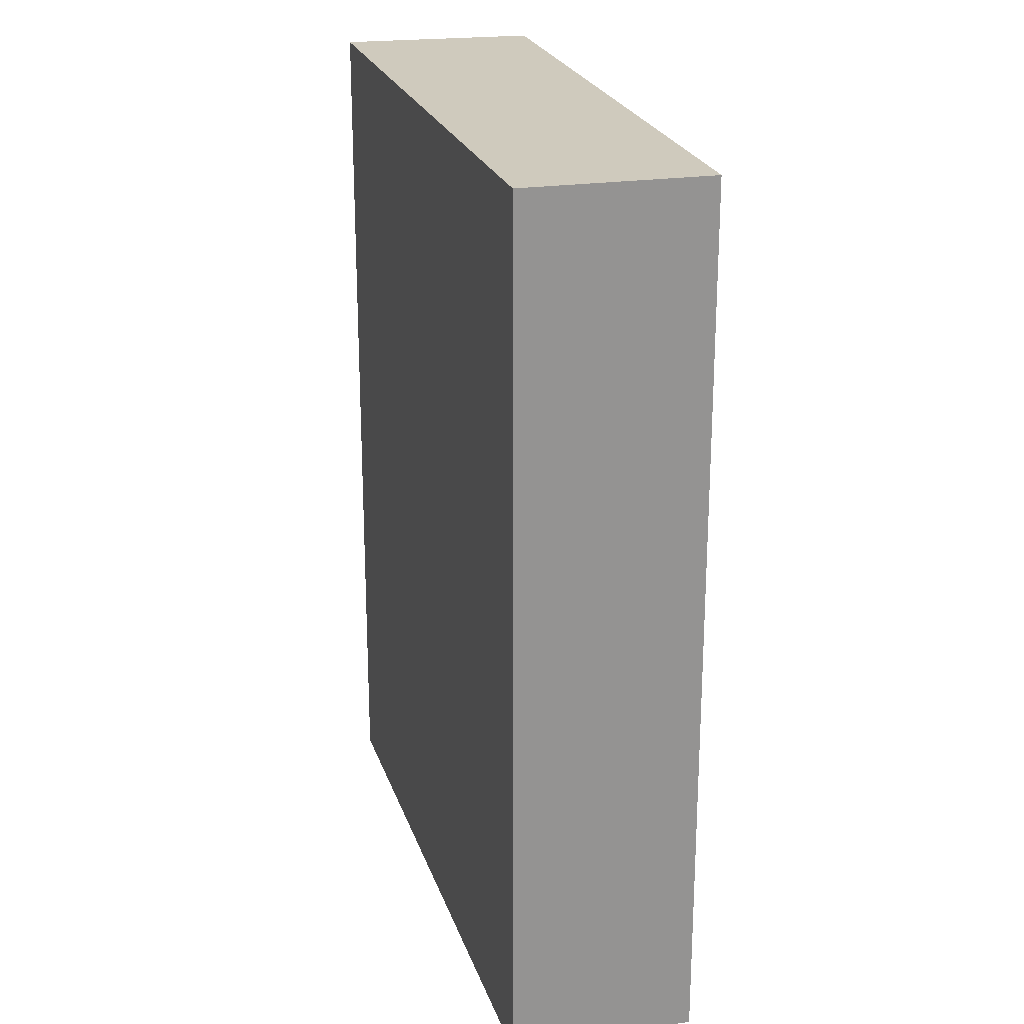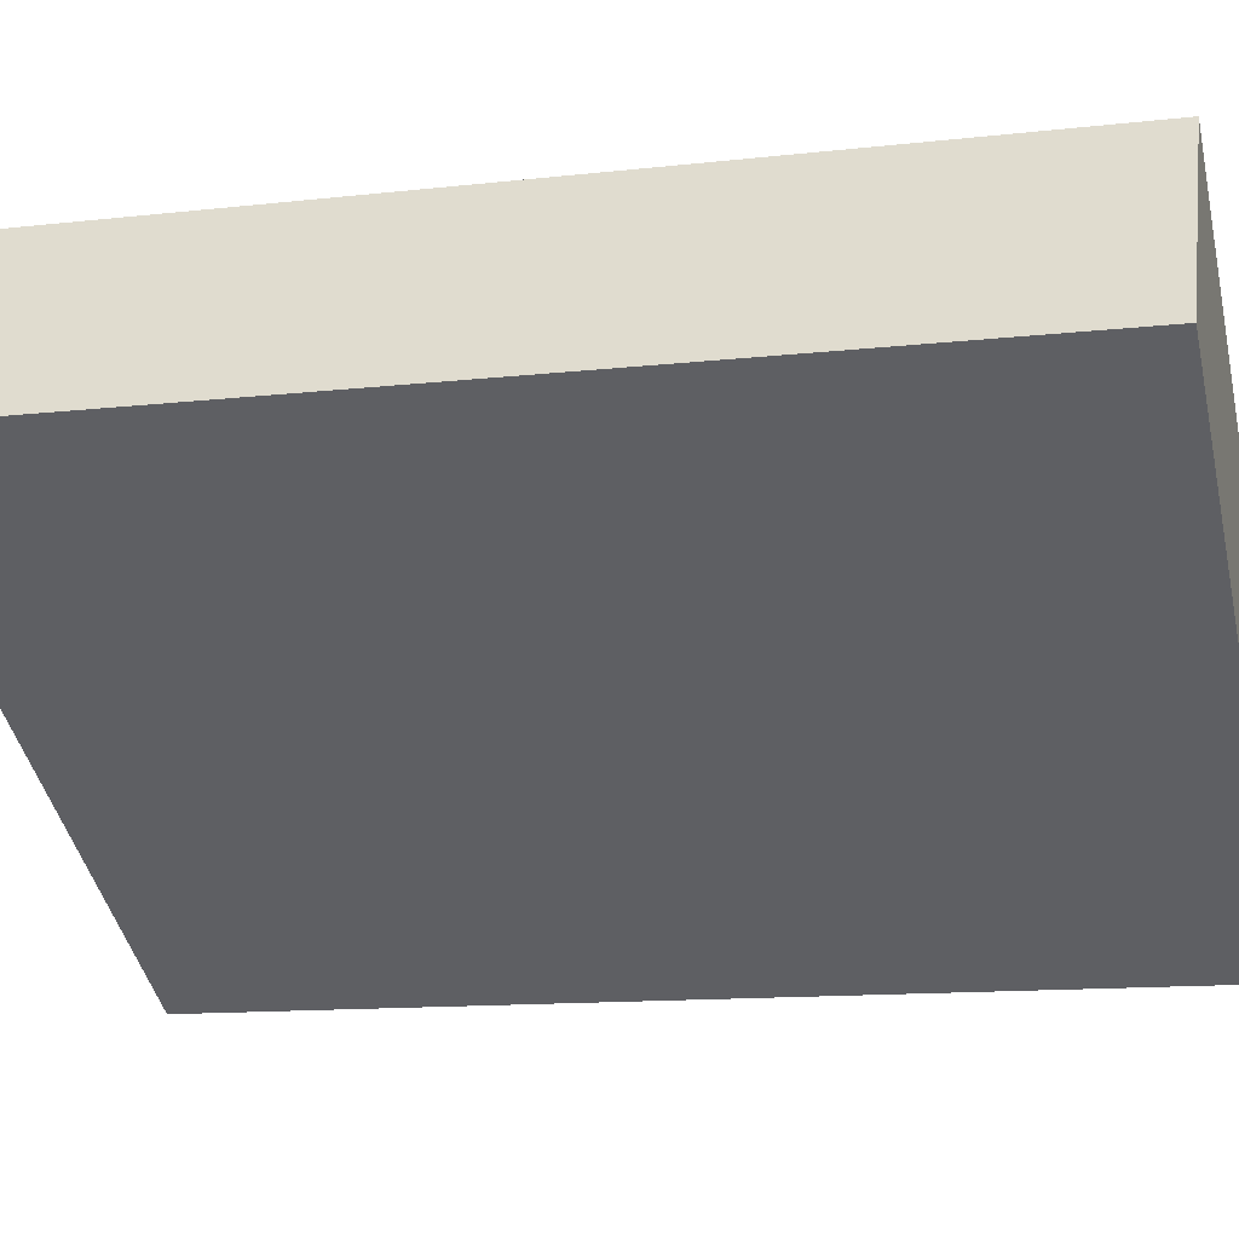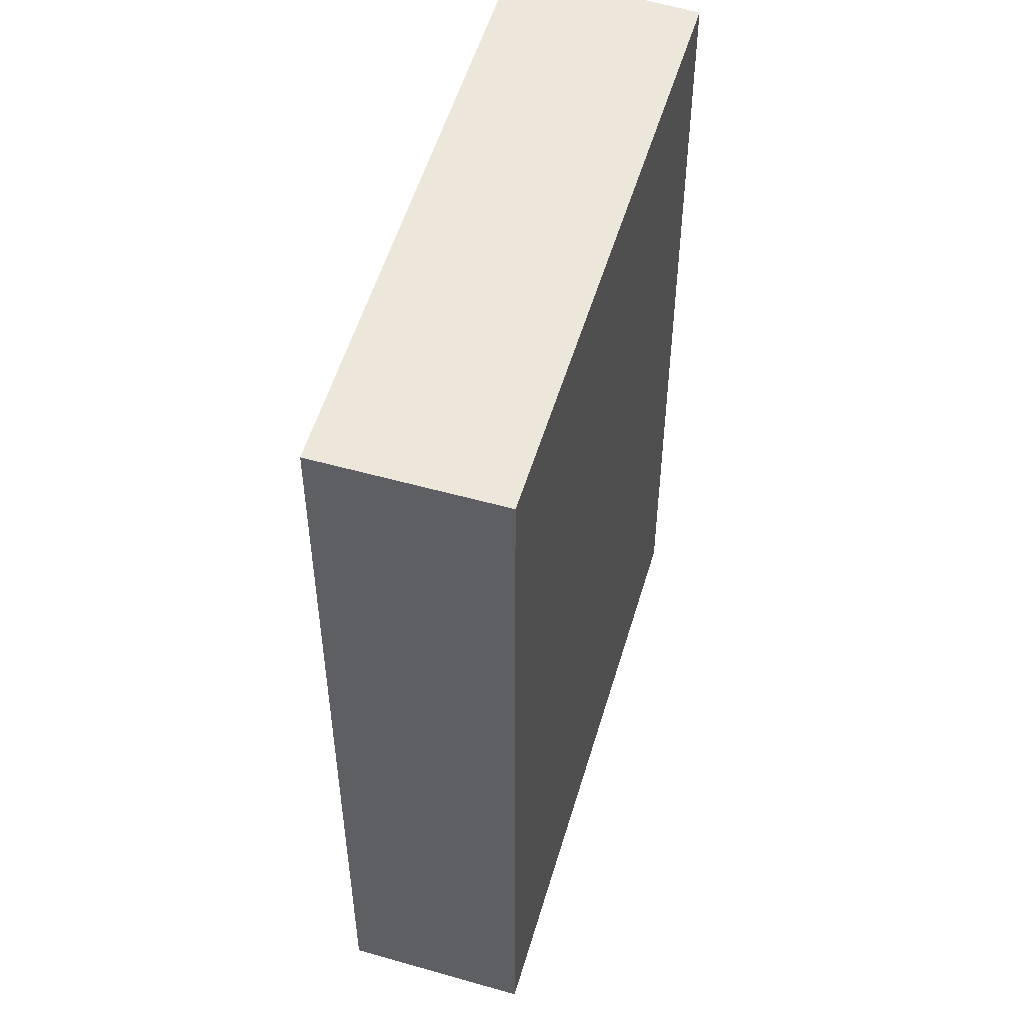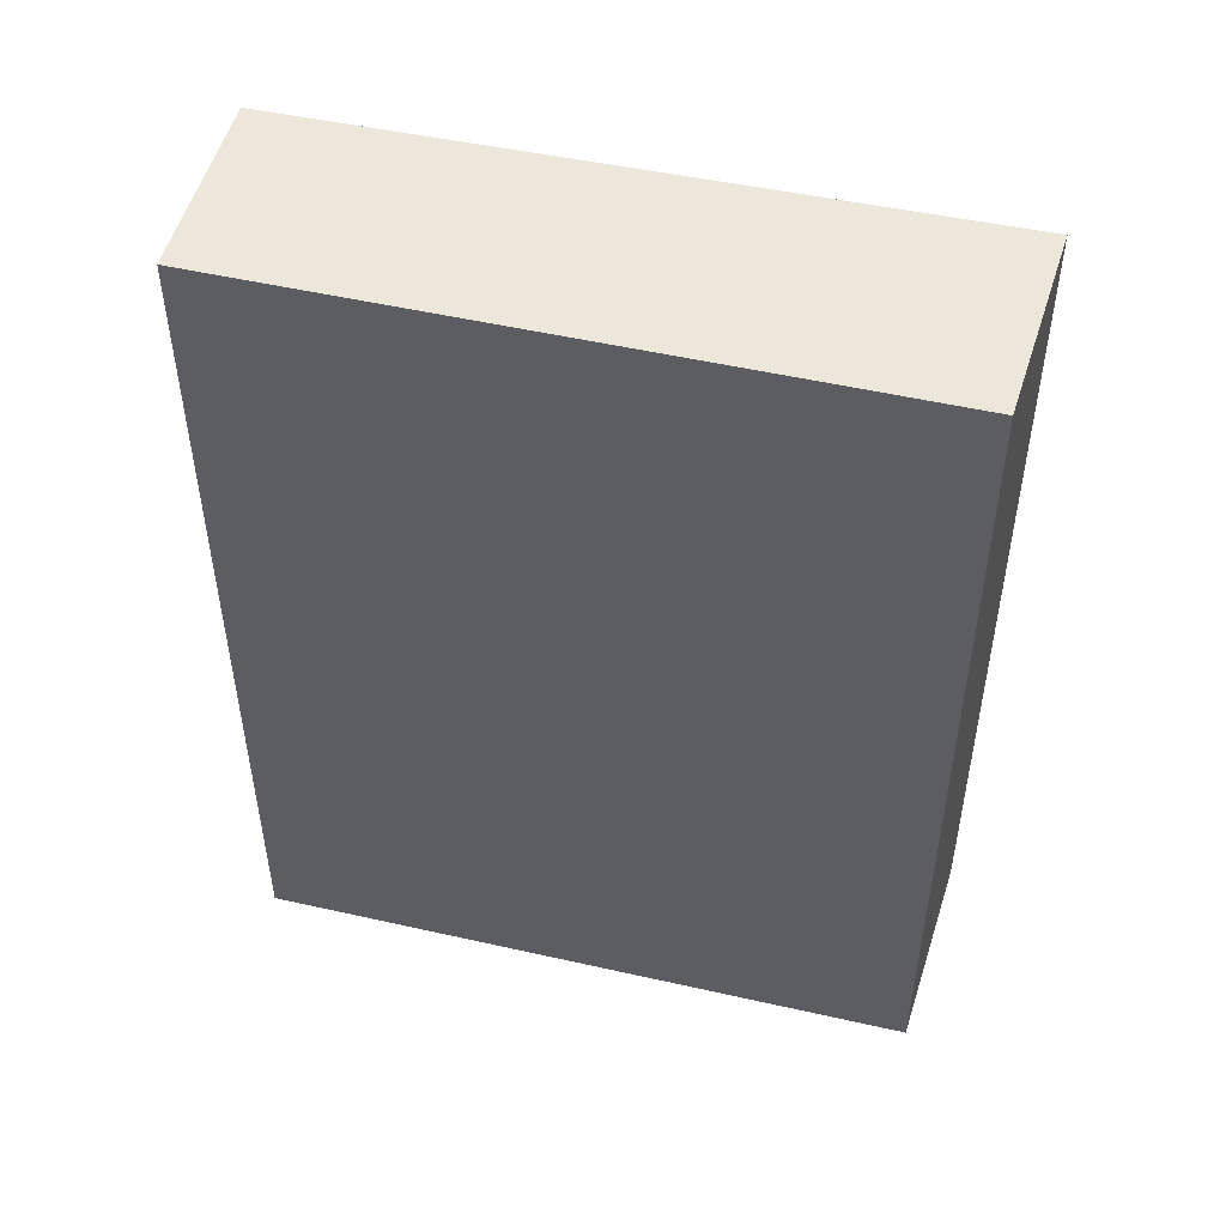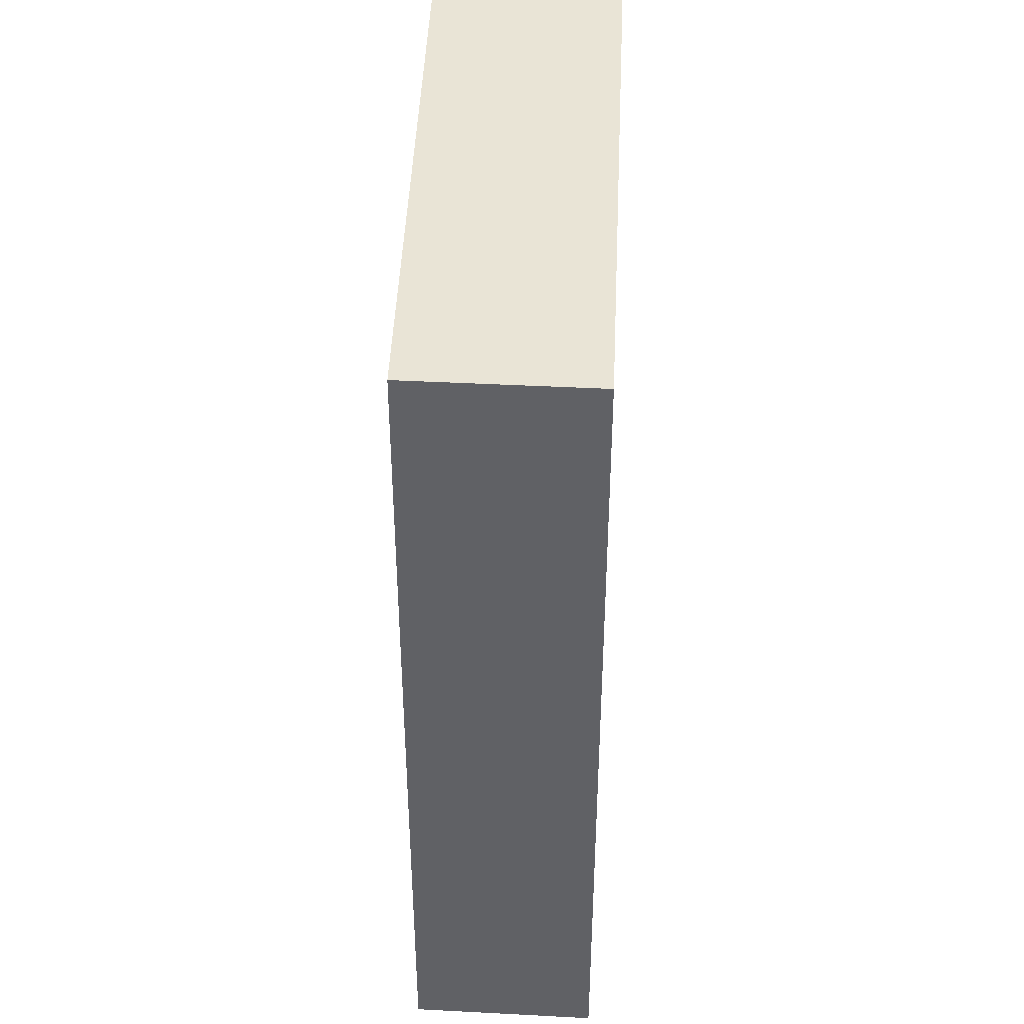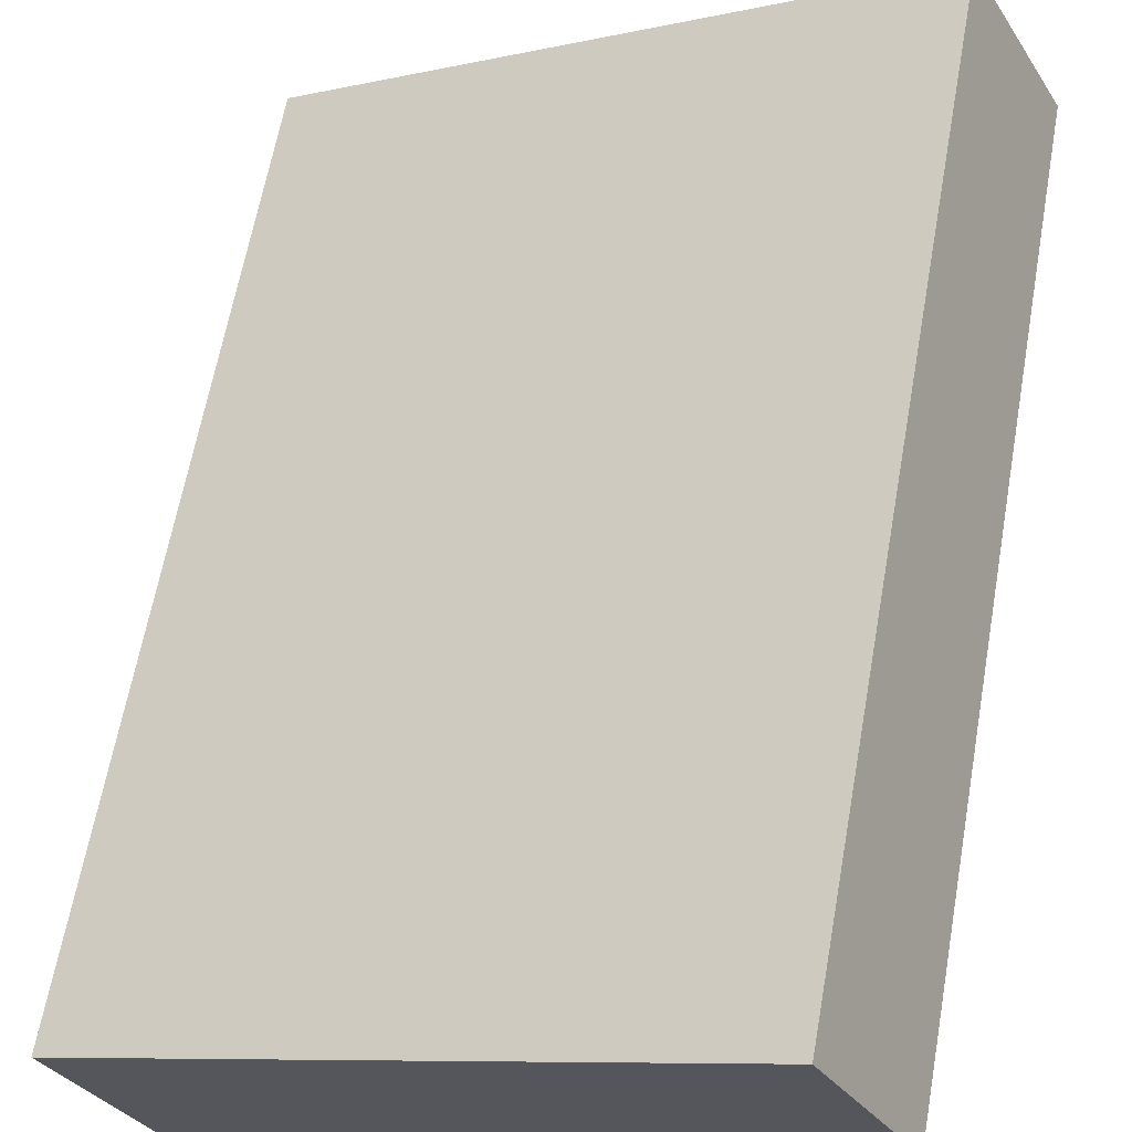
<metadata>
{"format":"obj","ext":"obj","renderer":"f3d","projection":"perspective","resolution":1024,"background":"white","views":[{"elev":23.1,"azim":-75.7,"up":"+Y"},{"elev":-12.6,"azim":-75.1,"up":"+Z"},{"elev":51.8,"azim":-44.5,"up":"+Y"},{"elev":51.2,"azim":43.1,"up":"+Y"},{"elev":42.4,"azim":-58.0,"up":"+Y"},{"elev":63.8,"azim":-169.8,"up":"+Z"}]}
</metadata>
<code>
v  0 8.511 5.211e-16
v  6.323 8.511 -1.484
v  5.502 8.511 -3.201
v  0.853 8.511 1.577
v  5.502 1.96e-16 -3.201
v  0 0 0
v  0.853 -9.656e-17 1.577
v  6.323 9.087e-17 -1.484
g defaultobject
f 1 2 3
f 2 1 4
f 5 1 3
f 1 5 6
f 6 4 1
f 4 6 7
f 7 2 4
f 2 7 8
f 8 3 2
f 3 8 5
f 8 6 5
f 6 8 7

</code>
